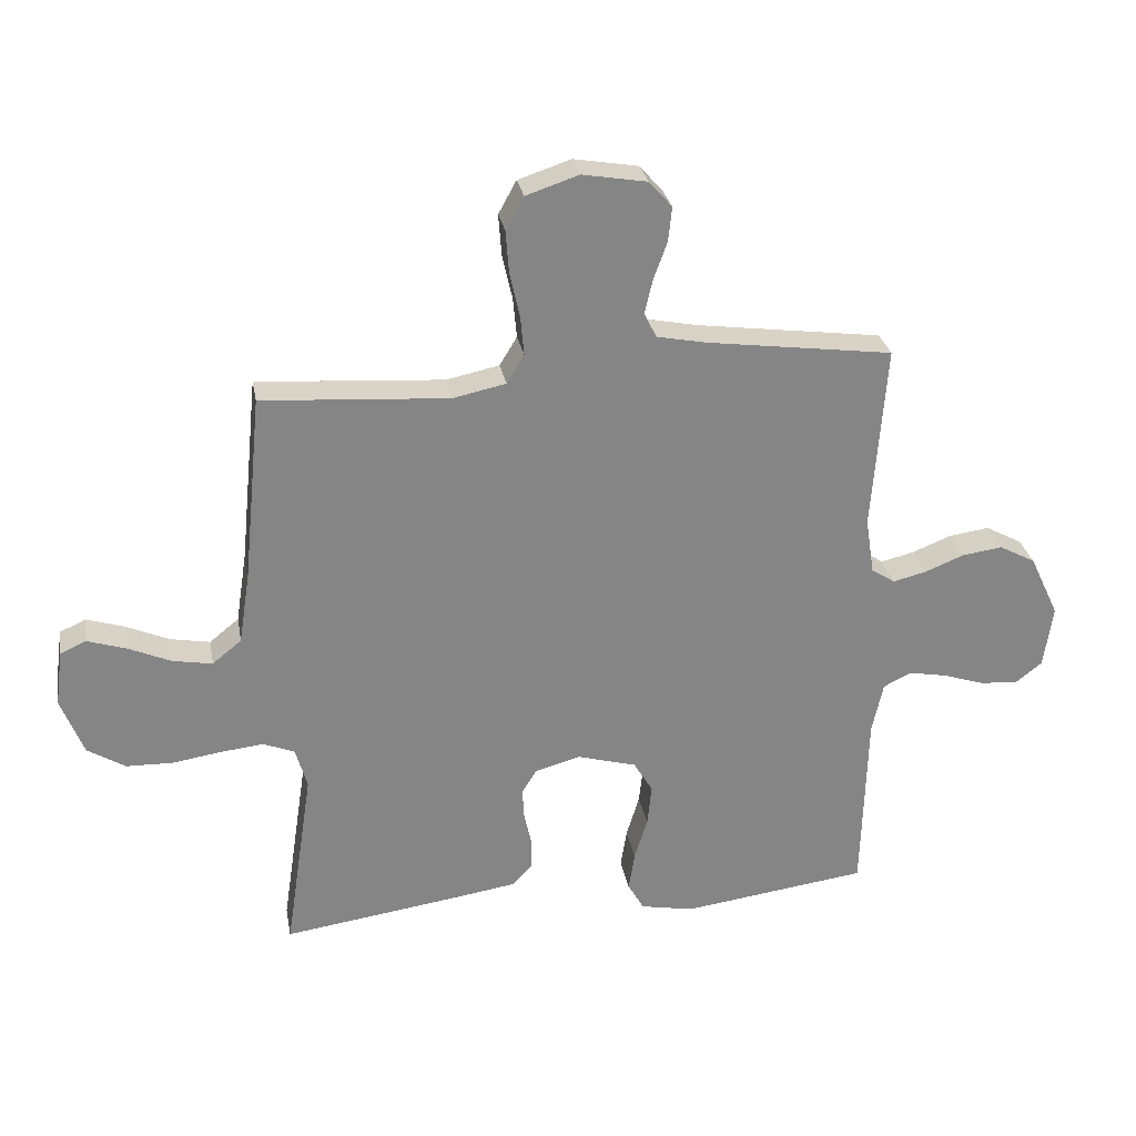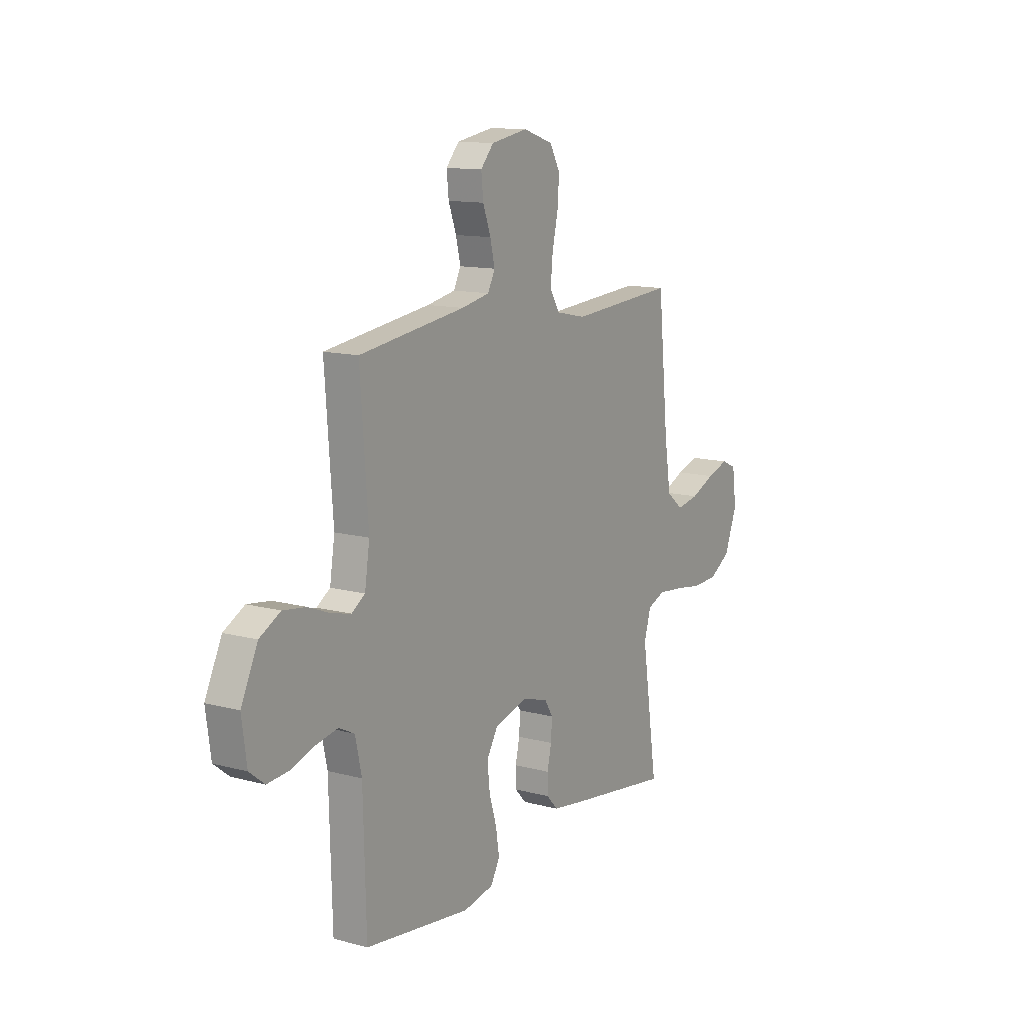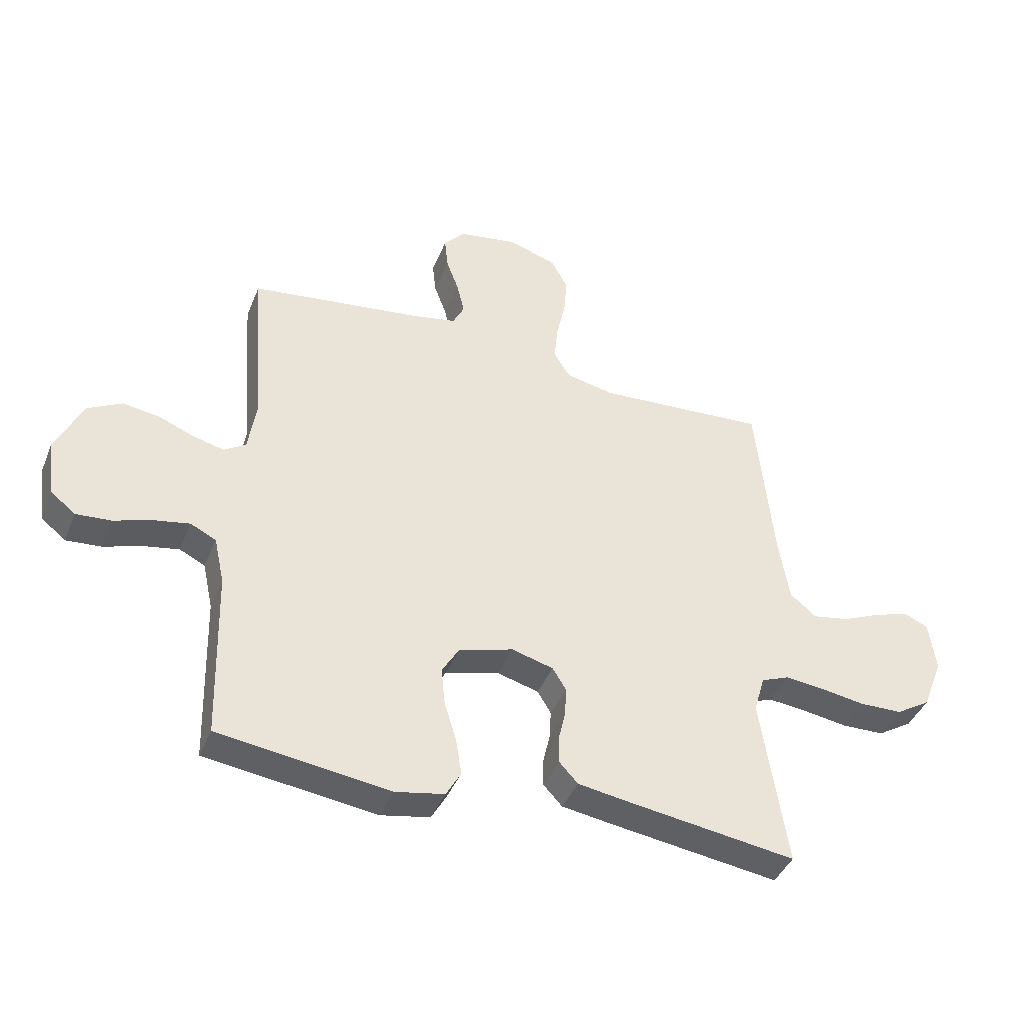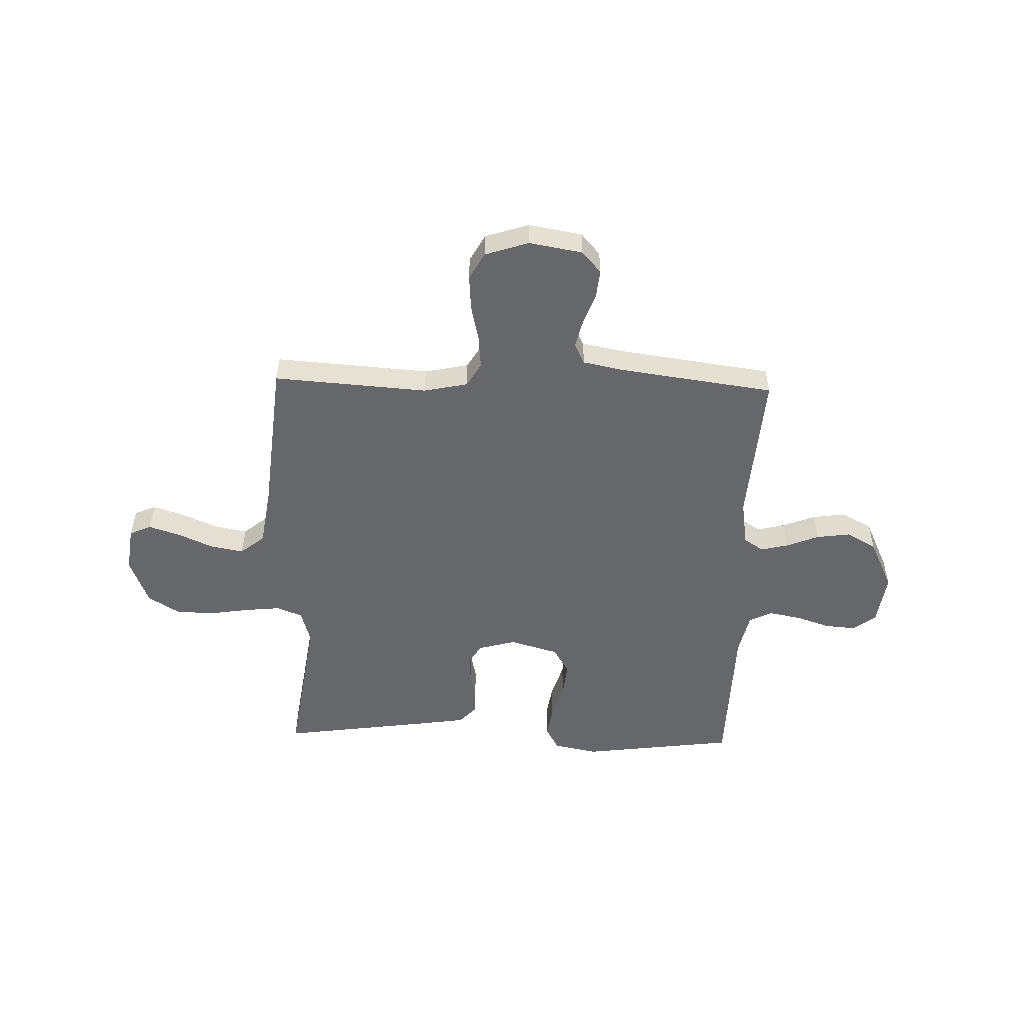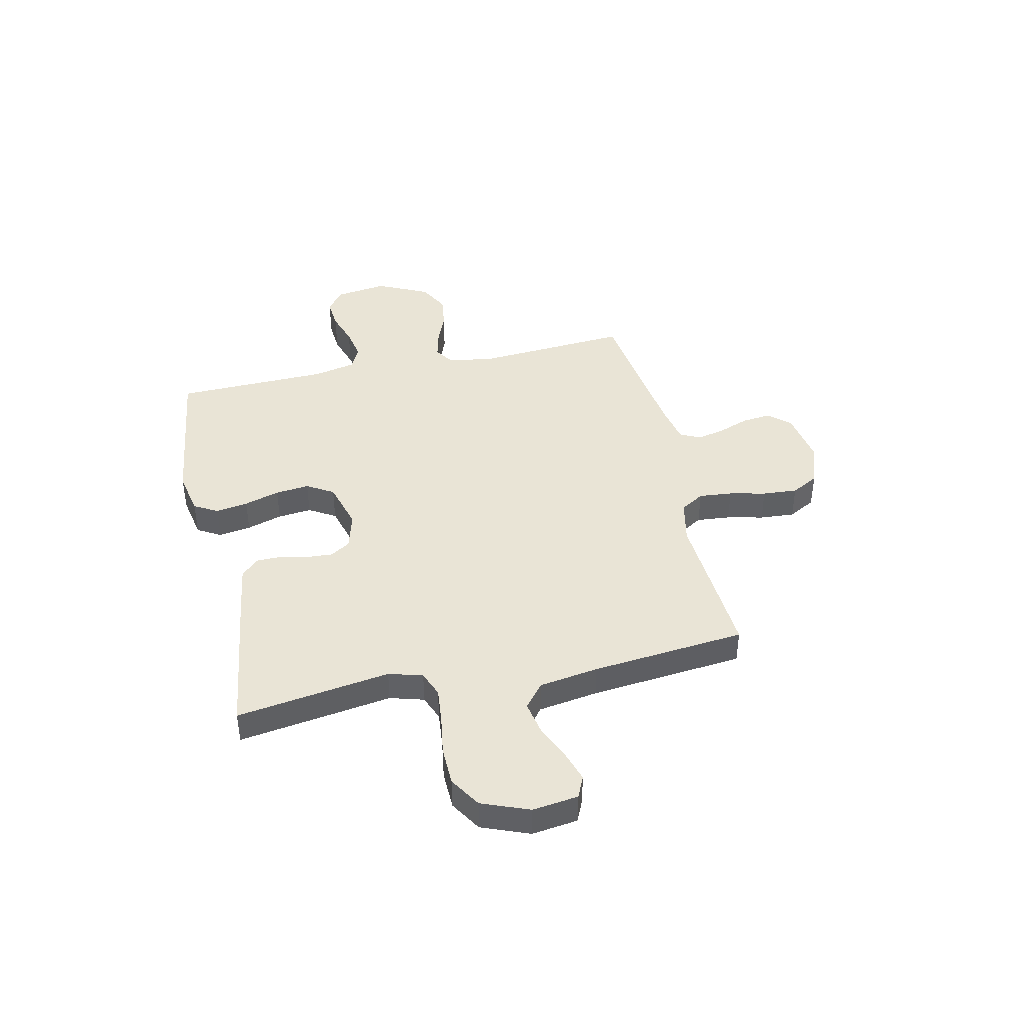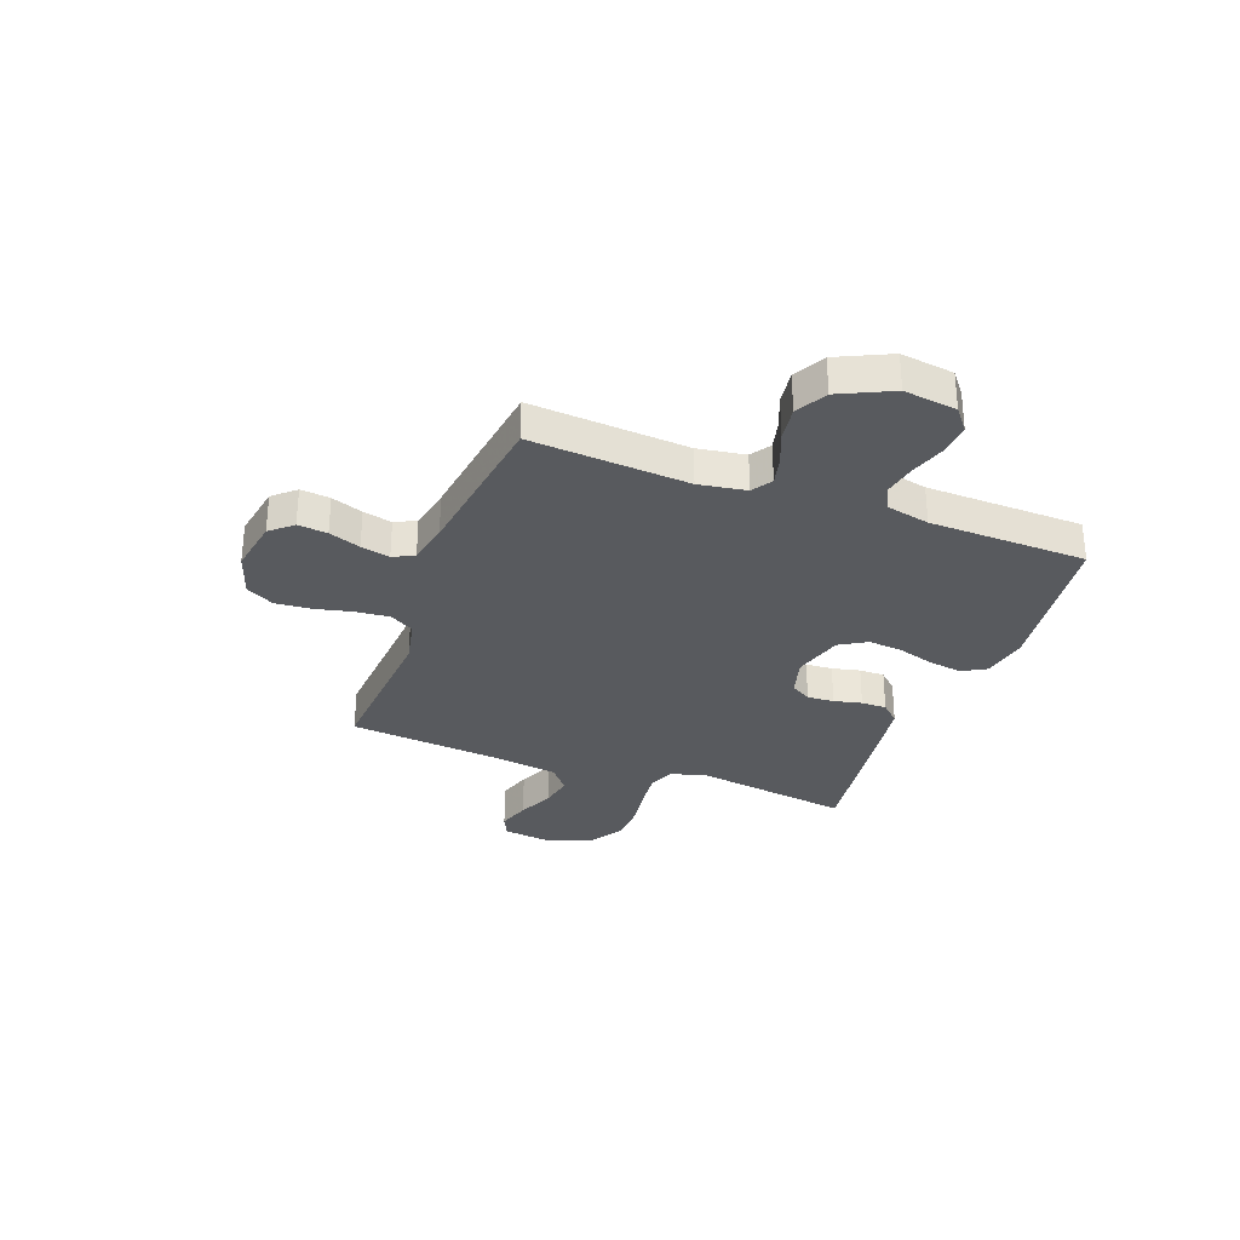
<metadata>
{"format":"obj","ext":"obj","renderer":"f3d","projection":"perspective","resolution":1024,"background":"white","views":[{"elev":28.6,"azim":-10.3,"up":"+Z"},{"elev":12.7,"azim":122.0,"up":"+Z"},{"elev":-41.5,"azim":158.9,"up":"+Z"},{"elev":-52.1,"azim":-1.7,"up":"+Y"},{"elev":42.4,"azim":-102.4,"up":"+Y"},{"elev":-31.0,"azim":69.6,"up":"+Y"}]}
</metadata>
<code>
v 0.5 0.07 -0.5
v 0.2 0.07 -0.539
v 0.114 0.07 -0.522
v 0.088 0.07 -0.476
v 0.098 0.07 -0.413
v 0.119 0.07 -0.344
v 0.126 0.07 -0.278
v 0.095 0.07 -0.226
v 0 0.07 -0.199
v -0.073 0.07 -0.219
v -0.097 0.07 -0.258
v -0.094 0.07 -0.309
v -0.082 0.07 -0.362
v -0.082 0.07 -0.41
v -0.115 0.07 -0.445
v -0.2 0.07 -0.458
v -0.5 0.07 -0.5
v -0.455 0.07 -0.2
v -0.474 0.07 -0.134
v -0.524 0.07 -0.114
v -0.593 0.07 -0.121
v -0.671 0.07 -0.133
v -0.746 0.07 -0.131
v -0.807 0.07 -0.093
v -0.843 0.07 0
v -0.831 0.07 0.089
v -0.789 0.07 0.108
v -0.727 0.07 0.088
v -0.659 0.07 0.058
v -0.595 0.07 0.046
v -0.548 0.07 0.084
v -0.53 0.07 0.2
v -0.5 0.07 0.5
v -0.2 0.07 0.479
v -0.115 0.07 0.497
v -0.087 0.07 0.543
v -0.093 0.07 0.608
v -0.109 0.07 0.679
v -0.114 0.07 0.747
v -0.085 0.07 0.8
v 0 0.07 0.828
v 0.104 0.07 0.81
v 0.141 0.07 0.768
v 0.135 0.07 0.712
v 0.113 0.07 0.652
v 0.1 0.07 0.597
v 0.12 0.07 0.557
v 0.2 0.07 0.541
v 0.5 0.07 0.5
v 0.478 0.07 0.2
v 0.492 0.07 0.11
v 0.53 0.07 0.085
v 0.584 0.07 0.098
v 0.647 0.07 0.123
v 0.712 0.07 0.132
v 0.771 0.07 0.1
v 0.818 0.07 0
v 0.804 0.07 -0.101
v 0.761 0.07 -0.135
v 0.7 0.07 -0.13
v 0.633 0.07 -0.108
v 0.571 0.07 -0.096
v 0.526 0.07 -0.118
v 0.508 0.07 -0.2
v 0.5 0 -0.5
v 0.2 0 -0.539
v 0.114 0 -0.522
v 0.088 0 -0.476
v 0.098 0 -0.413
v 0.119 0 -0.344
v 0.126 0 -0.278
v 0.095 0 -0.226
v 0 0 -0.199
v -0.073 0 -0.219
v -0.097 0 -0.258
v -0.094 0 -0.309
v -0.082 0 -0.362
v -0.082 0 -0.41
v -0.115 0 -0.445
v -0.2 0 -0.458
v -0.5 0 -0.5
v -0.455 0 -0.2
v -0.474 0 -0.134
v -0.524 0 -0.114
v -0.593 0 -0.121
v -0.671 0 -0.133
v -0.746 0 -0.131
v -0.807 0 -0.093
v -0.843 0 0
v -0.831 0 0.089
v -0.789 0 0.108
v -0.727 0 0.088
v -0.659 0 0.058
v -0.595 0 0.046
v -0.548 0 0.084
v -0.53 0 0.2
v -0.5 0 0.5
v -0.2 0 0.479
v -0.115 0 0.497
v -0.087 0 0.543
v -0.093 0 0.608
v -0.109 0 0.679
v -0.114 0 0.747
v -0.085 0 0.8
v 0 0 0.828
v 0.104 0 0.81
v 0.141 0 0.768
v 0.135 0 0.712
v 0.113 0 0.652
v 0.1 0 0.597
v 0.12 0 0.557
v 0.2 0 0.541
v 0.5 0 0.5
v 0.478 0 0.2
v 0.492 0 0.11
v 0.53 0 0.085
v 0.584 0 0.098
v 0.647 0 0.123
v 0.712 0 0.132
v 0.771 0 0.1
v 0.818 0 0
v 0.804 0 -0.101
v 0.761 0 -0.135
v 0.7 0 -0.13
v 0.633 0 -0.108
v 0.571 0 -0.096
v 0.526 0 -0.118
v 0.508 0 -0.2
f 59 60 61
f 58 59 61
f 57 58 61
f 56 57 61
f 55 56 61
f 54 55 61
f 53 54 61
f 52 53 61 62
f 51 52 62 63
f 48 49 50
f 51 63 64
f 50 51 64
f 48 50 64
f 47 48 64
f 43 44 45
f 42 43 45
f 41 42 45
f 40 41 45
f 39 40 45
f 38 39 45
f 37 38 45
f 36 37 45 46
f 35 36 46 47
f 32 33 34
f 31 32 34 35
f 27 28 29
f 26 27 29
f 25 26 29
f 24 25 29
f 23 24 29
f 22 23 29
f 21 22 29
f 20 21 29 30
f 19 20 30 31
f 16 17 18
f 15 16 18
f 14 15 18
f 13 14 18
f 12 13 18
f 11 12 18 19
f 31 35 47
f 19 31 47
f 11 19 47
f 10 11 47
f 4 5 6
f 3 4 6
f 2 3 6
f 1 2 6
f 64 1 6
f 64 6 7
f 47 64 7 8
f 9 10 47
f 8 9 47
f 125 124 123
f 125 123 122
f 125 122 121
f 125 121 120
f 125 120 119
f 125 119 118
f 125 118 117
f 126 125 117 116
f 127 126 116 115
f 114 113 112
f 128 127 115
f 128 115 114
f 128 114 112
f 128 112 111
f 109 108 107
f 109 107 106
f 109 106 105
f 109 105 104
f 109 104 103
f 109 103 102
f 109 102 101
f 110 109 101 100
f 111 110 100 99
f 98 97 96
f 99 98 96 95
f 93 92 91
f 93 91 90
f 93 90 89
f 93 89 88
f 93 88 87
f 93 87 86
f 93 86 85
f 94 93 85 84
f 95 94 84 83
f 82 81 80
f 82 80 79
f 82 79 78
f 82 78 77
f 82 77 76
f 83 82 76 75
f 111 99 95
f 111 95 83
f 111 83 75
f 111 75 74
f 70 69 68
f 70 68 67
f 70 67 66
f 70 66 65
f 70 65 128
f 71 70 128
f 72 71 128 111
f 111 74 73
f 111 73 72
f 1 65 66 2
f 2 66 67 3
f 3 67 68 4
f 4 68 69 5
f 5 69 70 6
f 6 70 71 7
f 7 71 72 8
f 8 72 73 9
f 9 73 74 10
f 10 74 75 11
f 11 75 76 12
f 12 76 77 13
f 13 77 78 14
f 14 78 79 15
f 15 79 80 16
f 16 80 81 17
f 17 81 82 18
f 18 82 83 19
f 19 83 84 20
f 20 84 85 21
f 21 85 86 22
f 22 86 87 23
f 23 87 88 24
f 24 88 89 25
f 25 89 90 26
f 26 90 91 27
f 27 91 92 28
f 28 92 93 29
f 29 93 94 30
f 30 94 95 31
f 31 95 96 32
f 32 96 97 33
f 33 97 98 34
f 34 98 99 35
f 35 99 100 36
f 36 100 101 37
f 37 101 102 38
f 38 102 103 39
f 39 103 104 40
f 40 104 105 41
f 41 105 106 42
f 42 106 107 43
f 43 107 108 44
f 44 108 109 45
f 45 109 110 46
f 46 110 111 47
f 47 111 112 48
f 48 112 113 49
f 49 113 114 50
f 50 114 115 51
f 51 115 116 52
f 52 116 117 53
f 53 117 118 54
f 54 118 119 55
f 55 119 120 56
f 56 120 121 57
f 57 121 122 58
f 58 122 123 59
f 59 123 124 60
f 60 124 125 61
f 61 125 126 62
f 62 126 127 63
f 63 127 128 64
f 64 128 65 1

</code>
